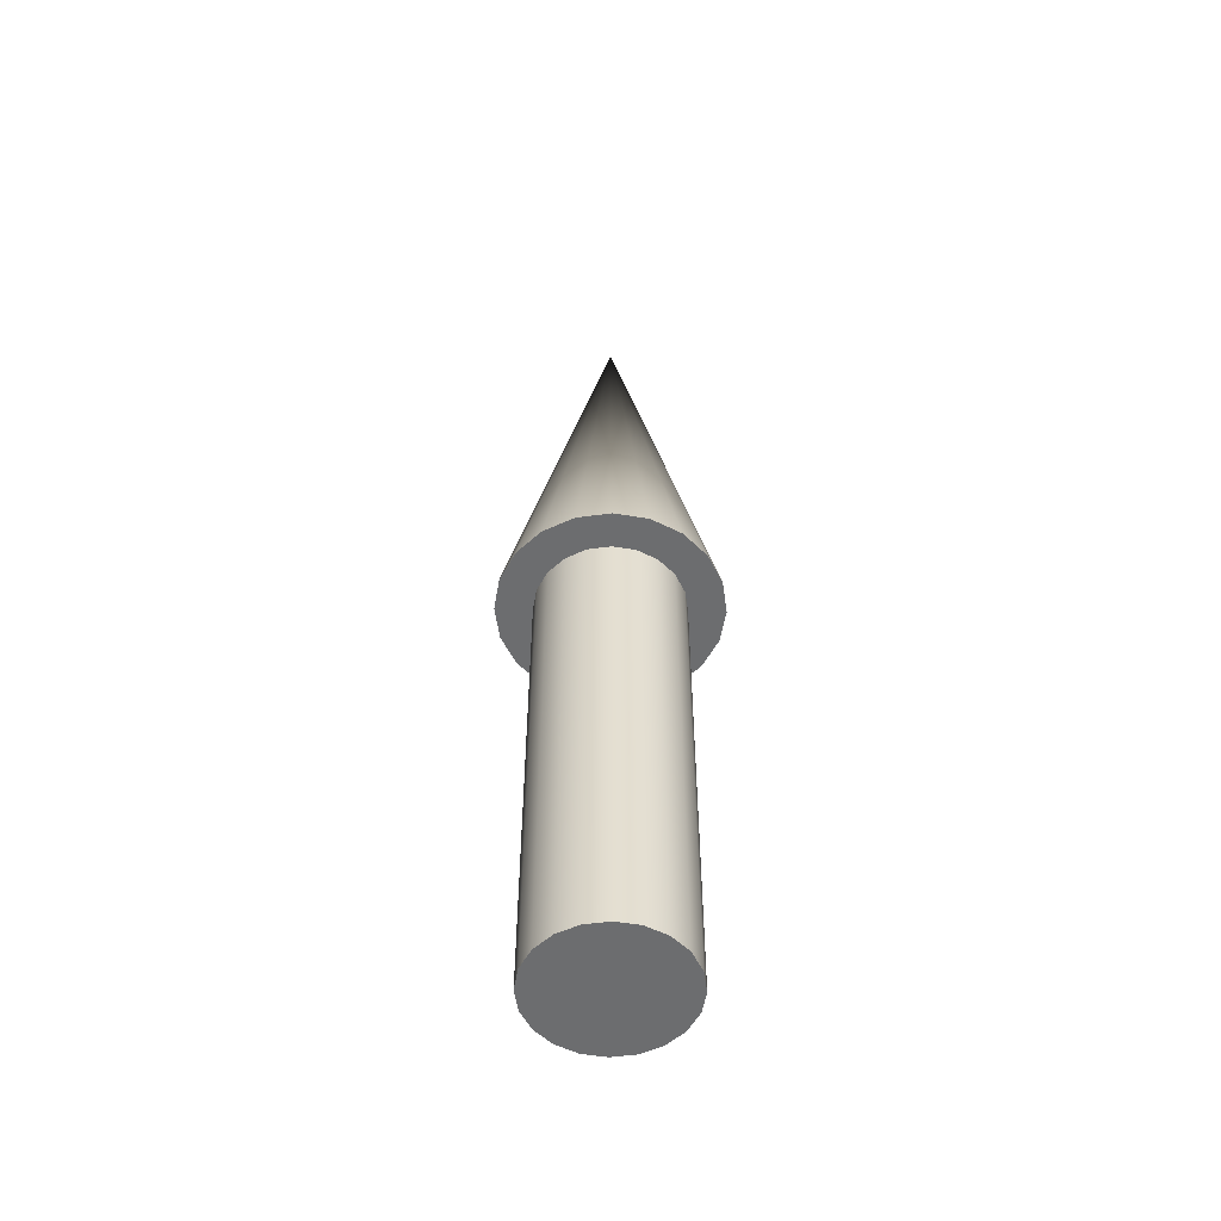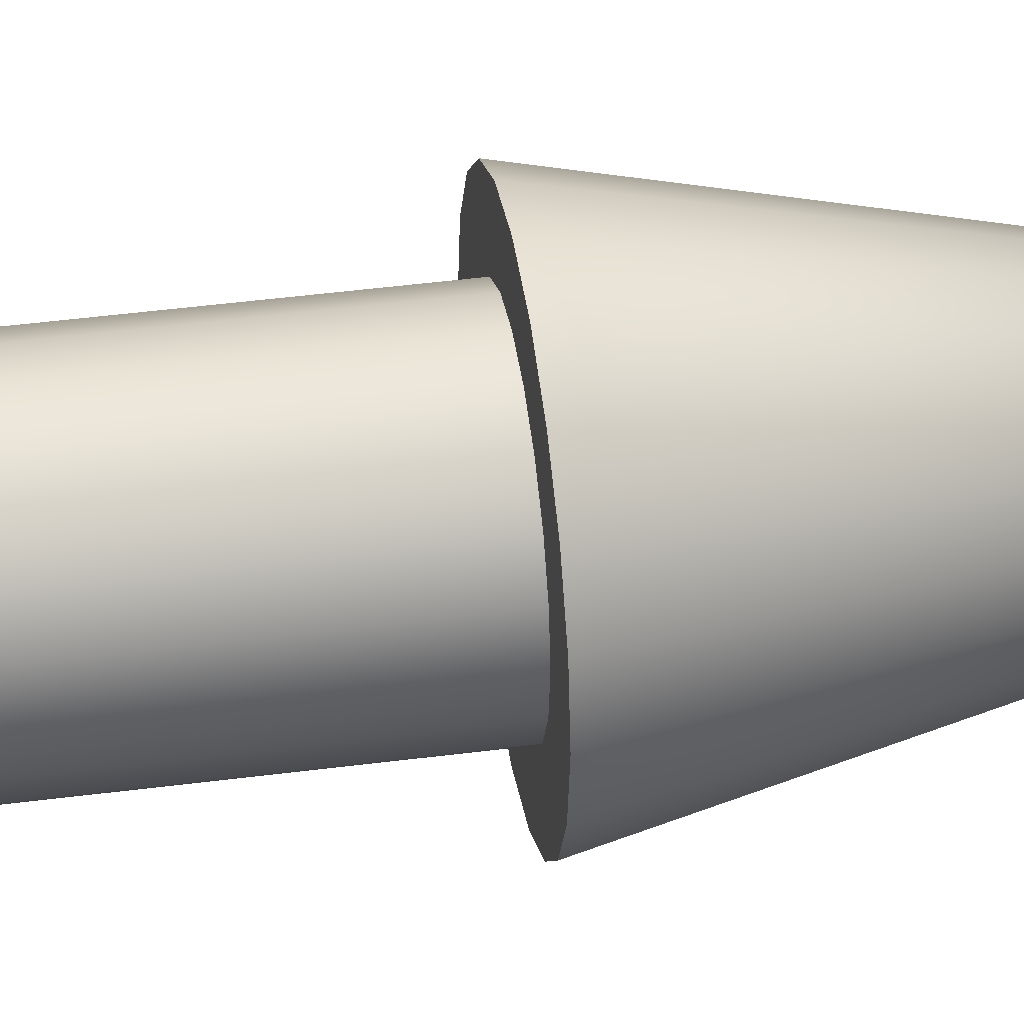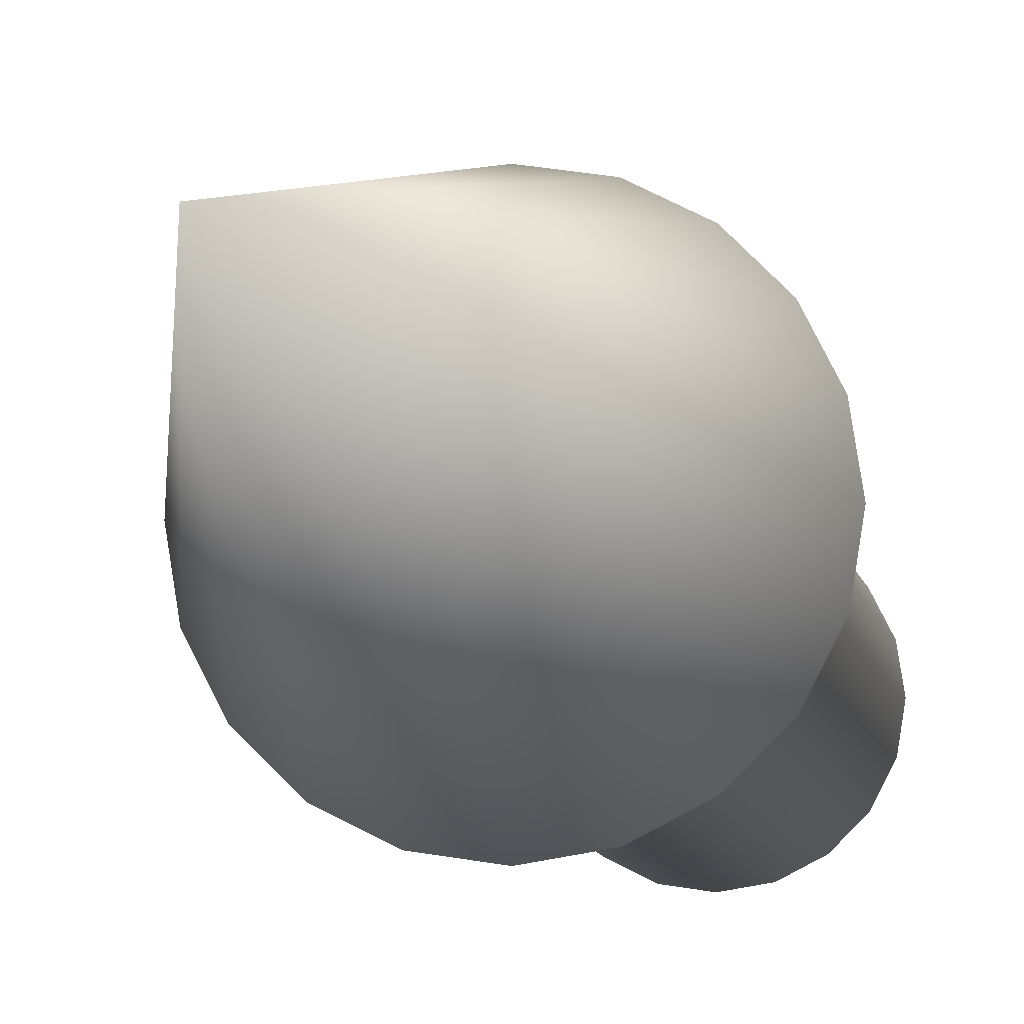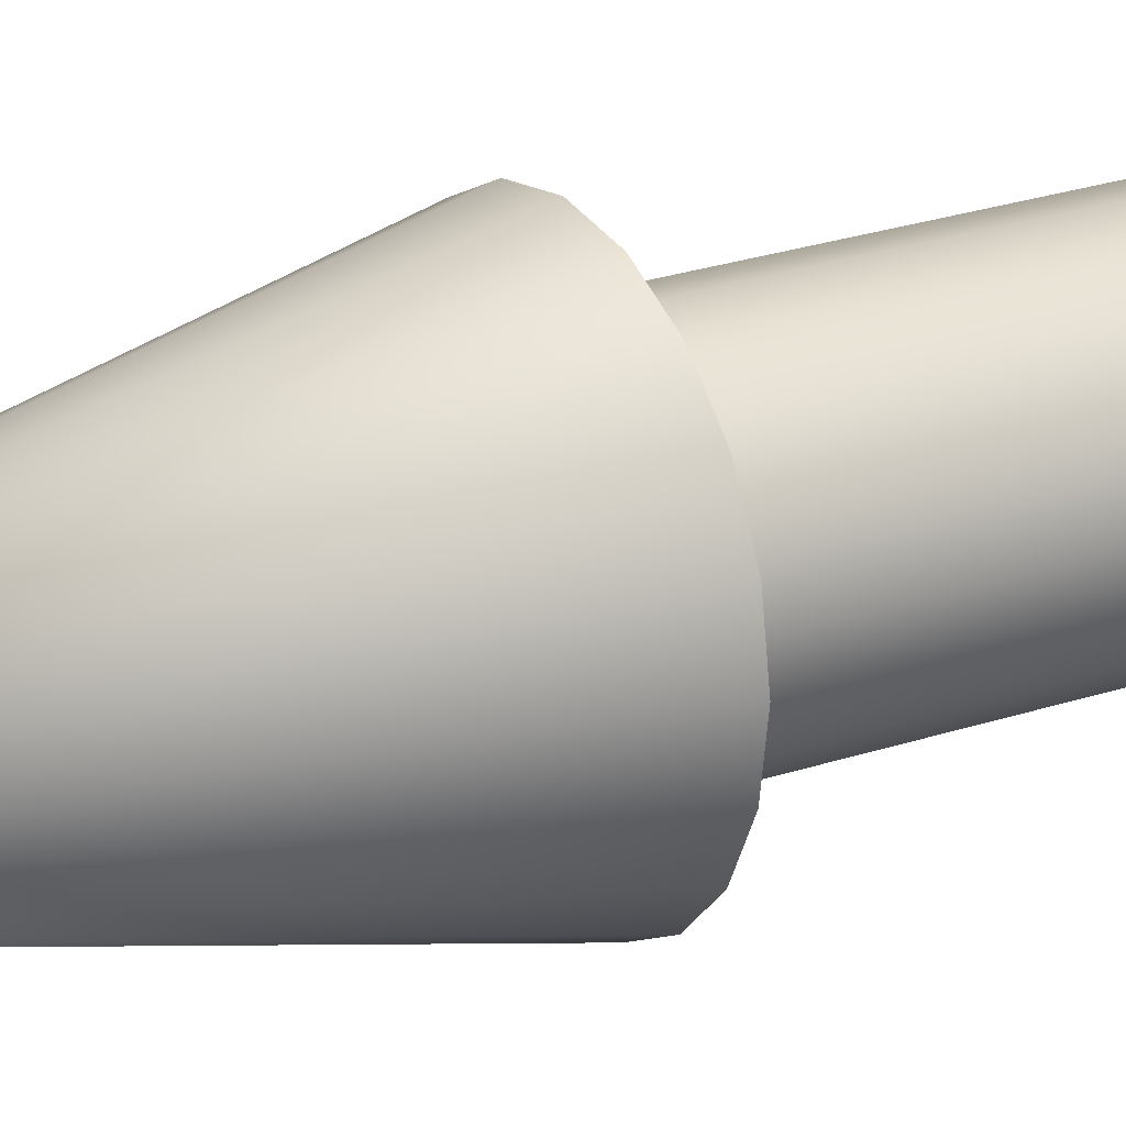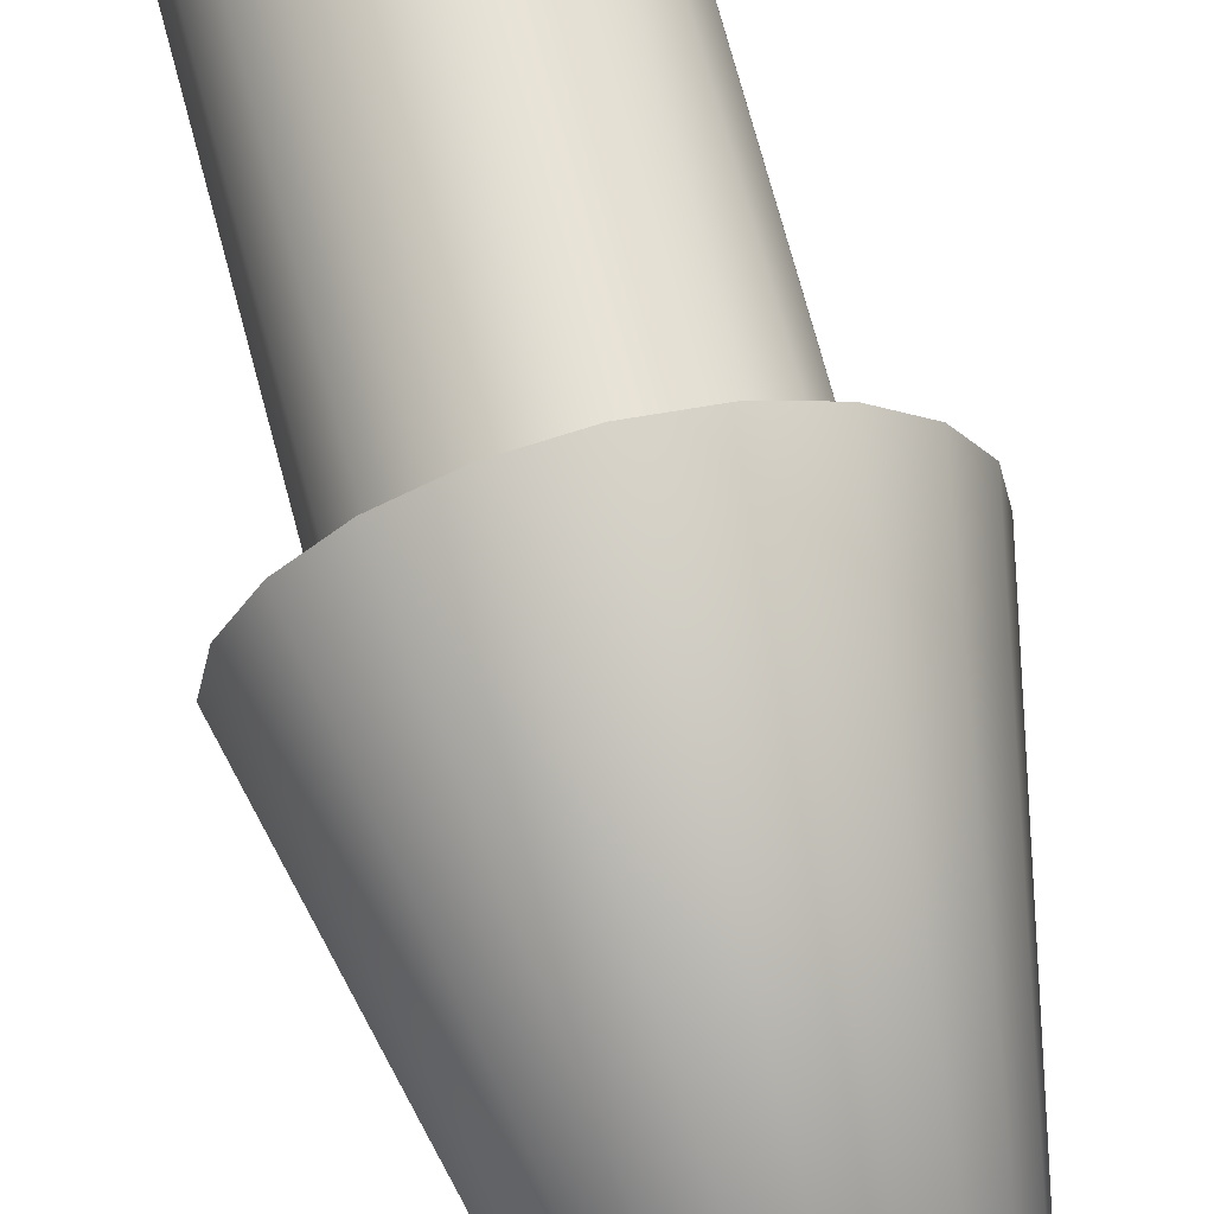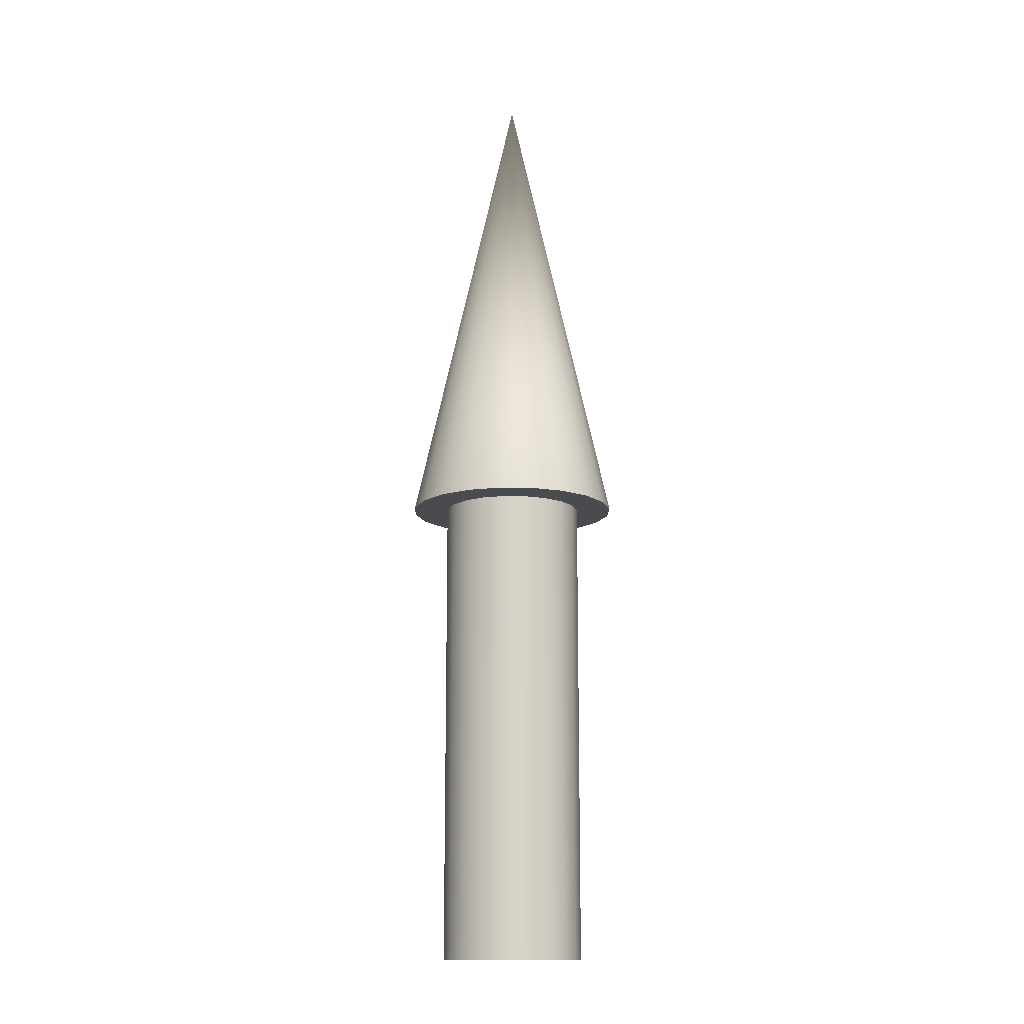
<metadata>
{"format":"obj","ext":"obj","renderer":"f3d","projection":"perspective","resolution":1024,"background":"white","views":[{"elev":-53.9,"azim":125.0,"up":"+Z"},{"elev":41.6,"azim":-99.1,"up":"+Y"},{"elev":-8.7,"azim":9.2,"up":"+Y"},{"elev":23.2,"azim":59.5,"up":"+Y"},{"elev":65.3,"azim":-14.3,"up":"+Y"},{"elev":-13.8,"azim":-65.1,"up":"+Z"}]}
</metadata>
<code>
v 0.075 0 0
v 0.07133 0.02318 0
v 0.06068 0.04408 0
v 0.04408 0.06068 0
v 0.02318 0.07133 0
v 0 0.075 0
v -0.02318 0.07133 0
v -0.04408 0.06068 0
v -0.06068 0.04408 0
v -0.07133 0.02318 0
v -0.075 0 0
v -0.07133 -0.02318 0
v -0.06068 -0.04408 0
v -0.04408 -0.06068 0
v -0.02318 -0.07133 0
v -0 -0.075 0
v 0.02318 -0.07133 0
v 0.04408 -0.06068 0
v 0.06068 -0.04408 0
v 0.07133 -0.02318 0
v 0.075 0 0
v 0.07133 0.02318 0
v 0.06068 0.04408 0
v 0.04408 0.06068 0
v 0.02318 0.07133 0
v 0 0.075 0
v -0.02318 0.07133 0
v -0.04408 0.06068 0
v -0.06068 0.04408 0
v -0.07133 0.02318 0
v -0.075 0 0
v -0.07133 -0.02318 0
v -0.06068 -0.04408 0
v -0.04408 -0.06068 0
v -0.02318 -0.07133 0
v -0 -0.075 0
v 0.02318 -0.07133 0
v 0.04408 -0.06068 0
v 0.06068 -0.04408 0
v 0.07133 -0.02318 0
v 0.075 0 0.5
v 0.07133 0.02318 0.5
v 0.06068 0.04408 0.5
v 0.04408 0.06068 0.5
v 0.02318 0.07133 0.5
v 0 0.075 0.5
v -0.02318 0.07133 0.5
v -0.04408 0.06068 0.5
v -0.06068 0.04408 0.5
v -0.07133 0.02318 0.5
v -0.075 0 0.5
v -0.07133 -0.02318 0.5
v -0.06068 -0.04408 0.5
v -0.04408 -0.06068 0.5
v -0.02318 -0.07133 0.5
v -0 -0.075 0.5
v 0.02318 -0.07133 0.5
v 0.04408 -0.06068 0.5
v 0.06068 -0.04408 0.5
v 0.07133 -0.02318 0.5
v 0.075 0 0.5
v 0.07133 0.02318 0.5
v 0.06068 0.04408 0.5
v 0.04408 0.06068 0.5
v 0.02318 0.07133 0.5
v 0 0.075 0.5
v -0.02318 0.07133 0.5
v -0.04408 0.06068 0.5
v -0.06068 0.04408 0.5
v -0.07133 0.02318 0.5
v -0.075 0 0.5
v -0.07133 -0.02318 0.5
v -0.06068 -0.04408 0.5
v -0.04408 -0.06068 0.5
v -0.02318 -0.07133 0.5
v -0 -0.075 0.5
v 0.02318 -0.07133 0.5
v 0.04408 -0.06068 0.5
v 0.06068 -0.04408 0.5
v 0.07133 -0.02318 0.5
v 0.1125 0 0.5
v 0.107 0.03476 0.5
v 0.09101 0.06613 0.5
v 0.06613 0.09101 0.5
v 0.03476 0.107 0.5
v 0 0.1125 0.5
v -0.03476 0.107 0.5
v -0.06613 0.09101 0.5
v -0.09101 0.06613 0.5
v -0.107 0.03476 0.5
v -0.1125 0 0.5
v -0.107 -0.03476 0.5
v -0.09101 -0.06613 0.5
v -0.06613 -0.09101 0.5
v -0.03476 -0.107 0.5
v -0 -0.1125 0.5
v 0.03476 -0.107 0.5
v 0.06613 -0.09101 0.5
v 0.09101 -0.06613 0.5
v 0.107 -0.03476 0.5
v 0 0 1
v 0.1125 0 0.5
v 0.107 0.03476 0.5
v 0.09101 0.06613 0.5
v 0.06613 0.09101 0.5
v 0.03476 0.107 0.5
v 0 0.1125 0.5
v -0.03476 0.107 0.5
v -0.06613 0.09101 0.5
v -0.09101 0.06613 0.5
v -0.107 0.03476 0.5
v -0.1125 0 0.5
v -0.107 -0.03476 0.5
v -0.09101 -0.06613 0.5
v -0.06613 -0.09101 0.5
v -0.03476 -0.107 0.5
v -0 -0.1125 0.5
v 0.03476 -0.107 0.5
v 0.06613 -0.09101 0.5
v 0.09101 -0.06613 0.5
v 0.107 -0.03476 0.5
f 1 3 2
f 1 4 3
f 1 5 4
f 1 6 5
f 1 7 6
f 1 8 7
f 1 9 8
f 1 10 9
f 1 11 10
f 1 12 11
f 1 13 12
f 1 14 13
f 1 15 14
f 1 16 15
f 1 17 16
f 1 18 17
f 1 19 18
f 1 20 19
f 21 42 41
f 21 22 42
f 22 43 42
f 22 23 43
f 23 44 43
f 23 24 44
f 24 45 44
f 24 25 45
f 25 46 45
f 25 26 46
f 26 47 46
f 26 27 47
f 27 48 47
f 27 28 48
f 28 49 48
f 28 29 49
f 29 50 49
f 29 30 50
f 30 51 50
f 30 31 51
f 31 52 51
f 31 32 52
f 32 53 52
f 32 33 53
f 33 54 53
f 33 34 54
f 34 55 54
f 34 35 55
f 35 56 55
f 35 36 56
f 36 57 56
f 36 37 57
f 37 58 57
f 37 38 58
f 38 59 58
f 38 39 59
f 39 60 59
f 39 40 60
f 40 41 60
f 40 21 41
f 61 82 81
f 61 62 82
f 62 83 82
f 62 63 83
f 63 84 83
f 63 64 84
f 64 85 84
f 64 65 85
f 65 86 85
f 65 66 86
f 66 87 86
f 66 67 87
f 67 88 87
f 67 68 88
f 68 89 88
f 68 69 89
f 69 90 89
f 69 70 90
f 70 91 90
f 70 71 91
f 71 92 91
f 71 72 92
f 72 93 92
f 72 73 93
f 73 94 93
f 73 74 94
f 74 95 94
f 74 75 95
f 75 96 95
f 75 76 96
f 76 97 96
f 76 77 97
f 77 98 97
f 77 78 98
f 78 99 98
f 78 79 99
f 79 100 99
f 79 80 100
f 80 81 100
f 80 61 81
f 101 102 103
f 101 103 104
f 101 104 105
f 101 105 106
f 101 106 107
f 101 107 108
f 101 108 109
f 101 109 110
f 101 110 111
f 101 111 112
f 101 112 113
f 101 113 114
f 101 114 115
f 101 115 116
f 101 116 117
f 101 117 118
f 101 118 119
f 101 119 120
f 101 120 121
f 101 121 102

</code>
